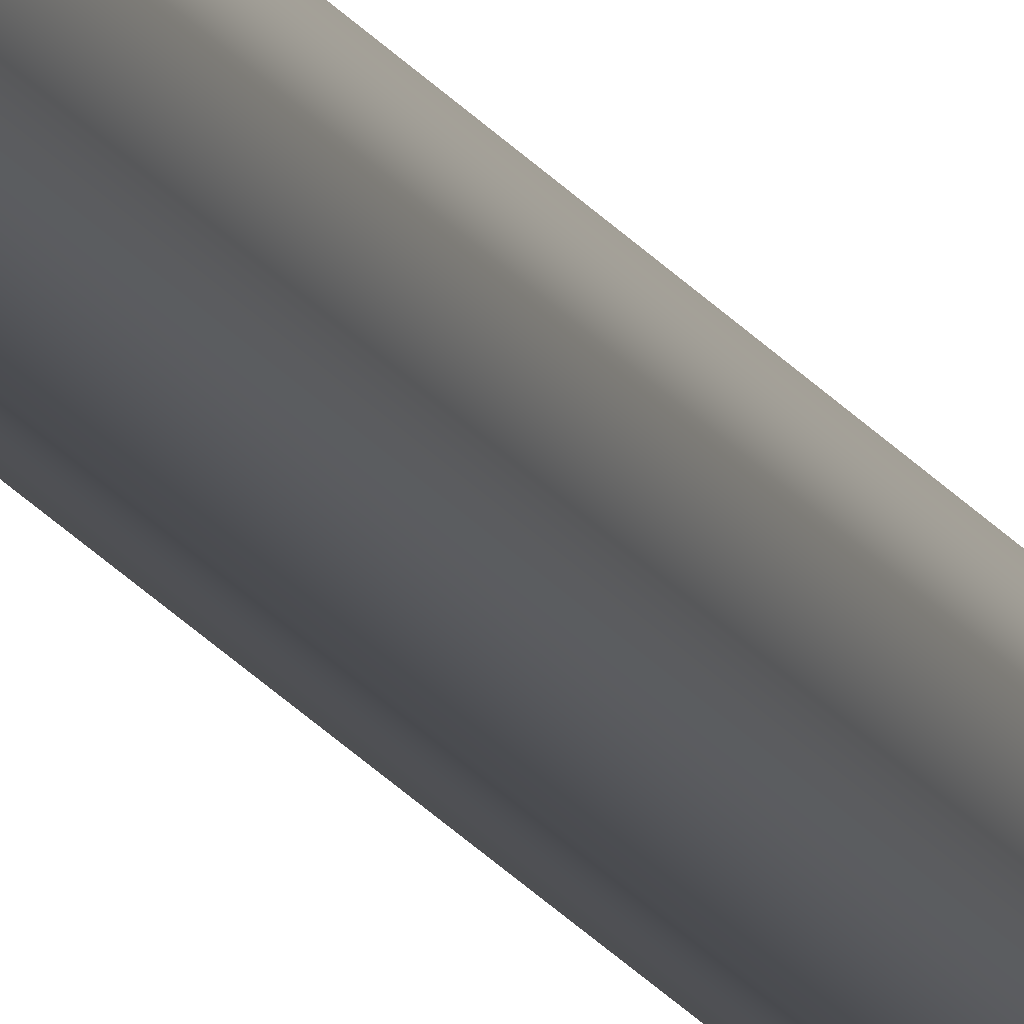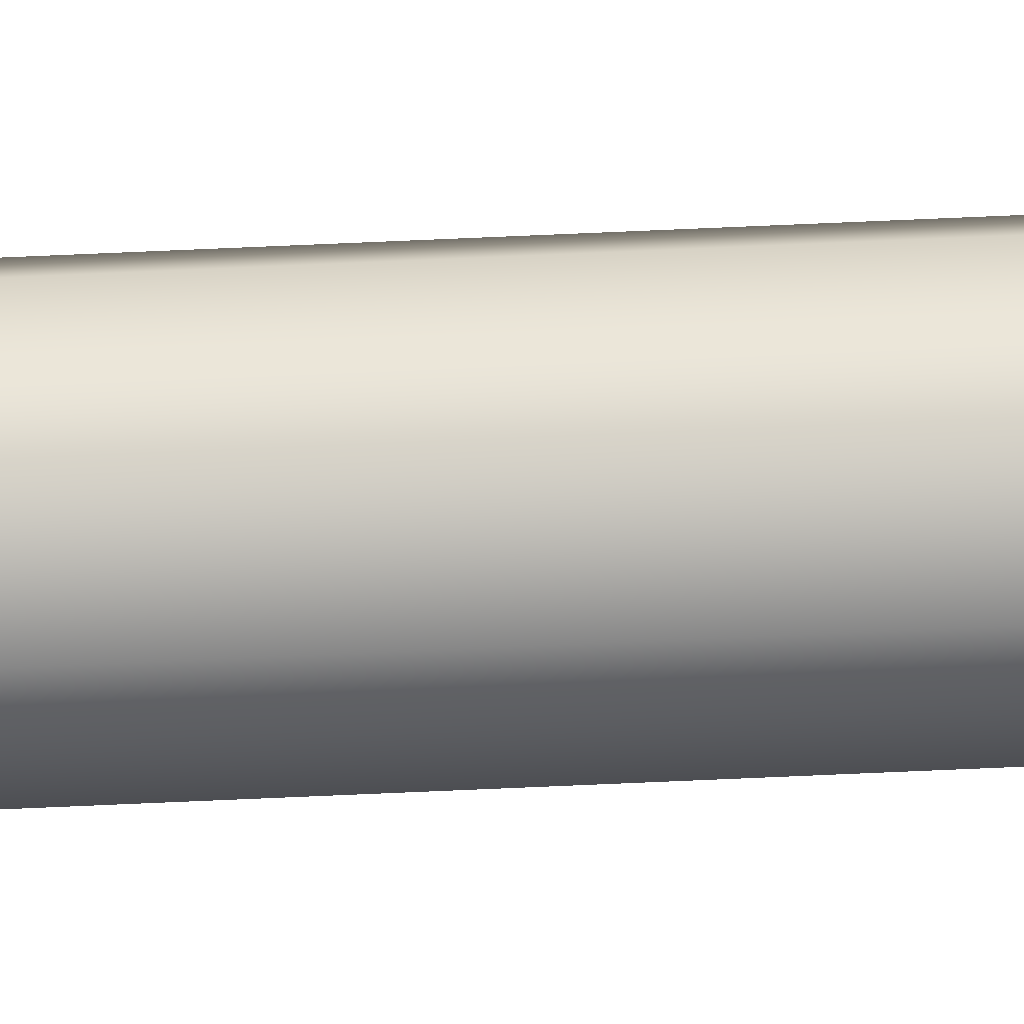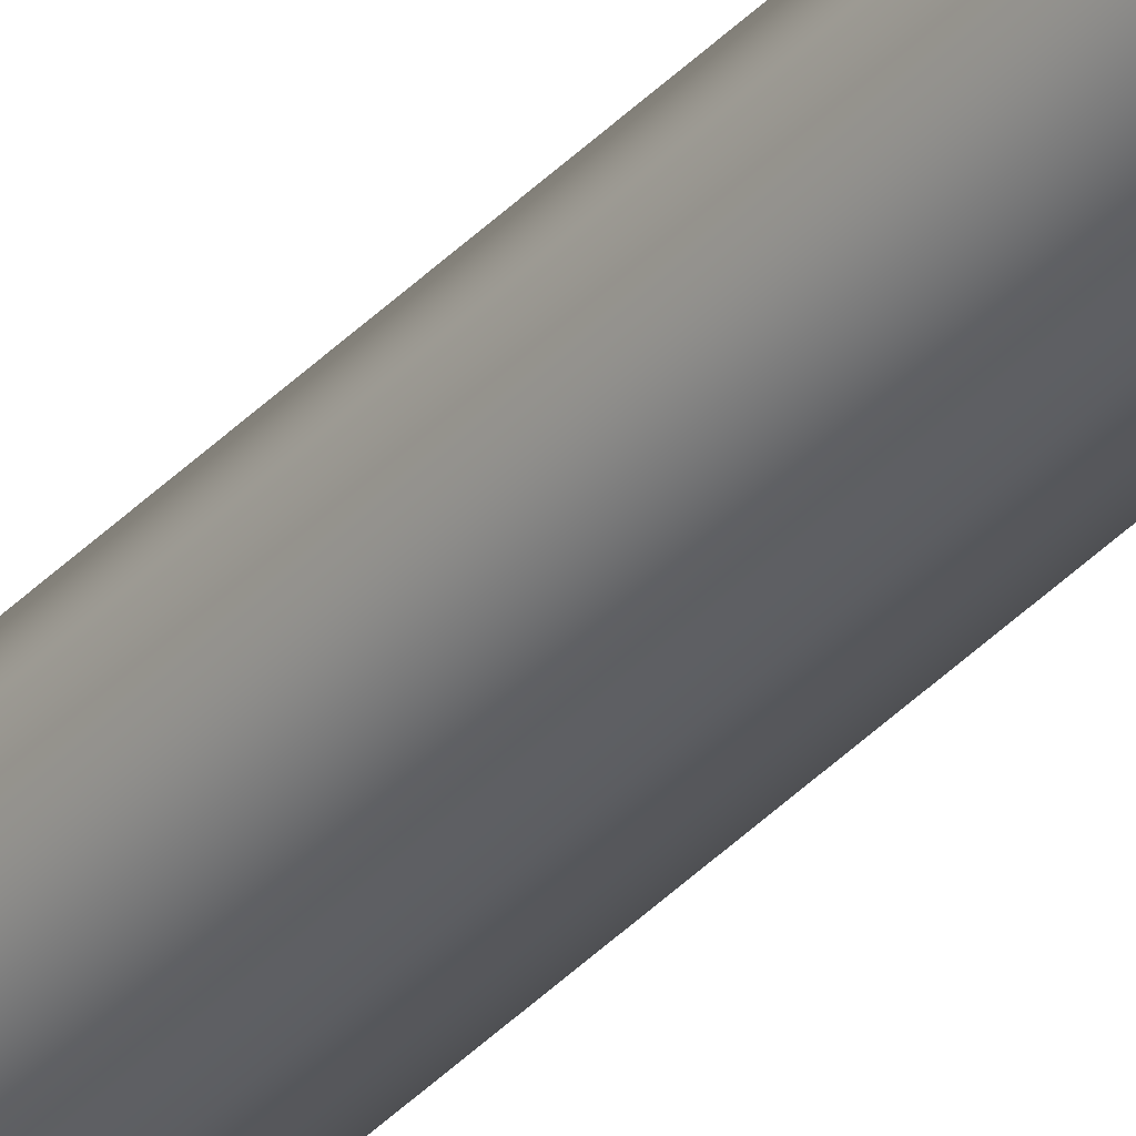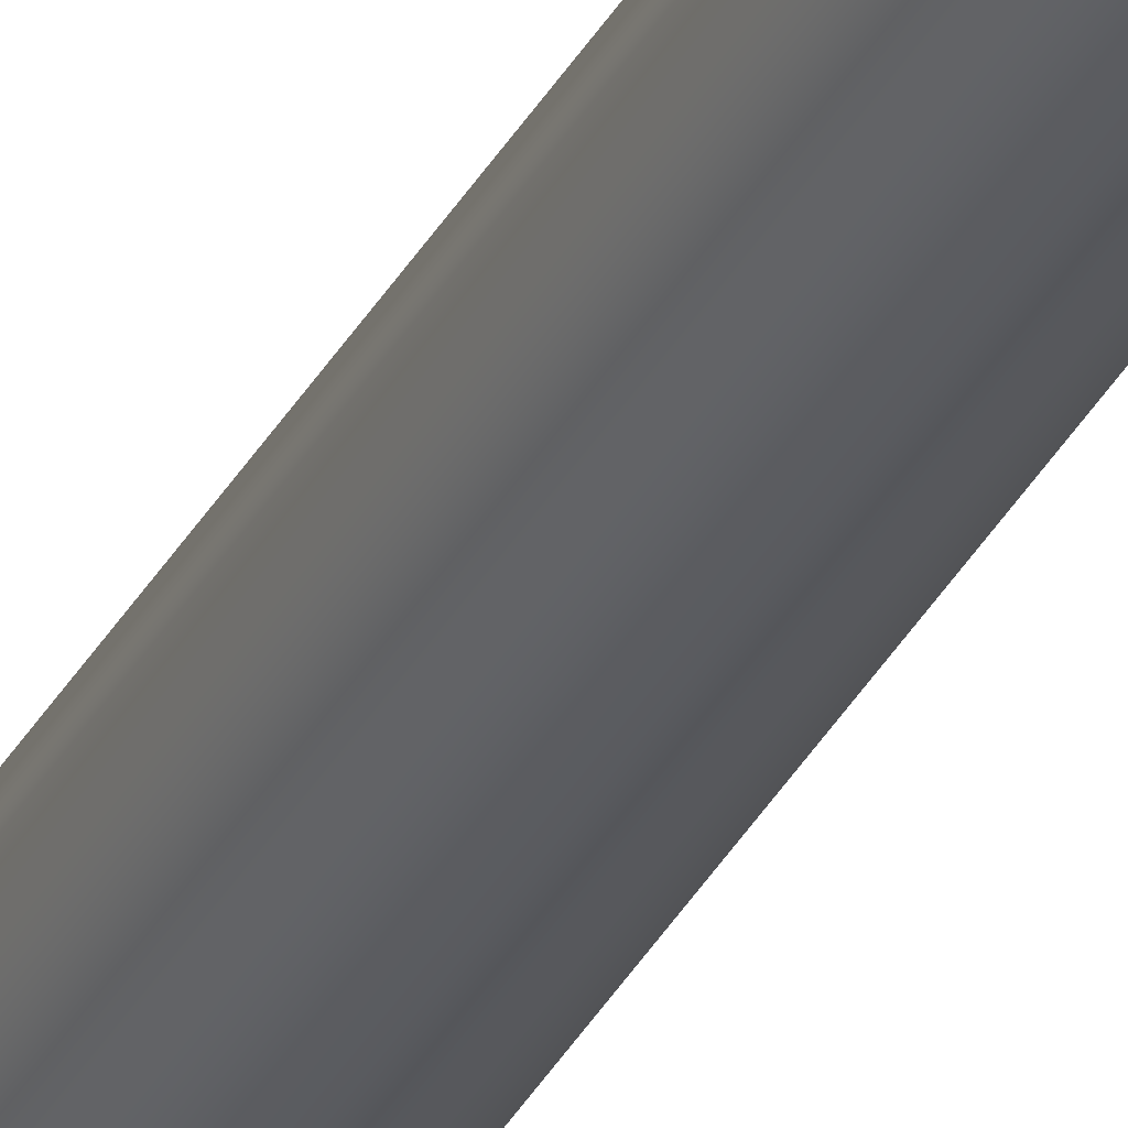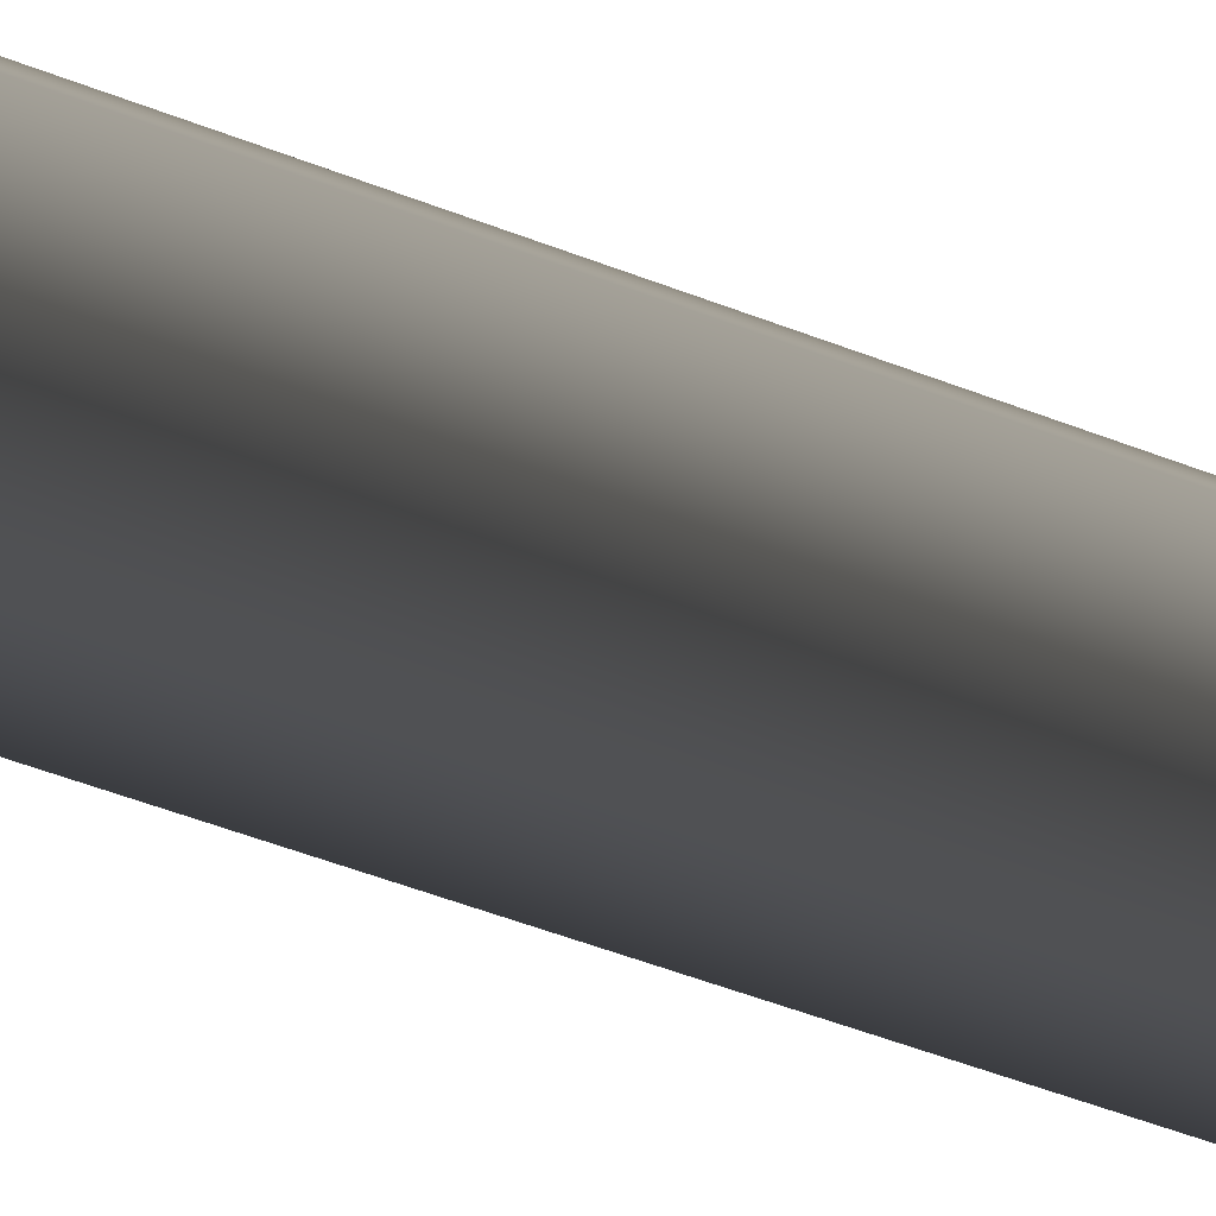
<metadata>
{"format":"obj","ext":"obj","renderer":"f3d","projection":"perspective","resolution":1024,"background":"white","views":[{"elev":-14.6,"azim":-162.1,"up":"+Y"},{"elev":72.8,"azim":87.5,"up":"+Y"},{"elev":-36.3,"azim":-36.5,"up":"+Y"},{"elev":-31.9,"azim":-23.3,"up":"+Y"},{"elev":-2.3,"azim":6.9,"up":"+Y"}]}
</metadata>
<code>
o _Geometry_0
v 4975 7.512e+04 2.675e+04
v 4953 7.511e+04 2.675e+04
v 4931 7.512e+04 2.675e+04
v 4922 75140 2.675e+04
v 4931 7.516e+04 2.675e+04
v 4953 7.517e+04 2.675e+04
v 4975 7.516e+04 2.675e+04
v 4984 75140 2.675e+04
v 4984 75140 3.694e+04
v 4975 7.516e+04 3.694e+04
v 4953 7.517e+04 3.694e+04
v 4931 7.516e+04 3.694e+04
v 4922 75140 3.694e+04
v 4931 7.512e+04 3.694e+04
v 4953 7.511e+04 3.694e+04
v 4975 7.512e+04 3.694e+04
v 4975 7.512e+04 2.675e+04
v 4953 7.511e+04 2.675e+04
v 4931 7.512e+04 2.675e+04
v 4922 75140 2.675e+04
v 4931 7.516e+04 2.675e+04
v 4953 7.517e+04 2.675e+04
v 4975 7.516e+04 2.675e+04
v 4984 75140 2.675e+04
v 4984 75140 3.694e+04
v 4975 7.516e+04 3.694e+04
v 4953 7.517e+04 3.694e+04
v 4931 7.516e+04 3.694e+04
v 4922 75140 3.694e+04
v 4931 7.512e+04 3.694e+04
v 4953 7.511e+04 3.694e+04
v 4975 7.512e+04 3.694e+04
f 17 18 19
f 17 19 20
f 17 20 21
f 17 21 22
f 17 22 23
f 17 23 24
f 25 26 27
f 25 27 28
f 25 28 29
f 25 29 30
f 25 30 31
f 25 31 32
f 8 7 10
f 8 10 9
f 7 6 11
f 7 11 10
f 6 5 12
f 6 12 11
f 5 4 13
f 5 13 12
f 4 3 14
f 4 14 13
f 3 2 15
f 3 15 14
f 2 1 16
f 2 16 15
f 1 8 9
f 1 9 16

</code>
